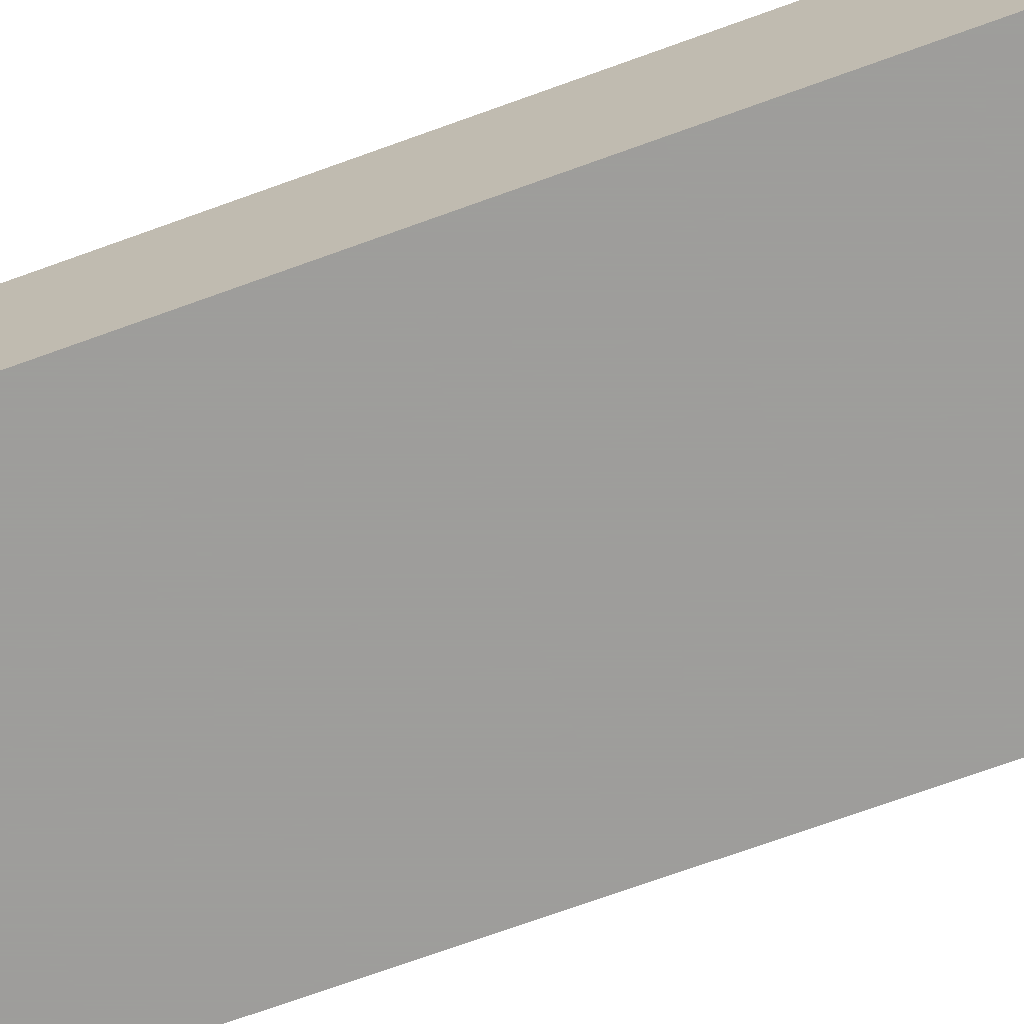
<metadata>
{"format":"obj","ext":"obj","renderer":"f3d","projection":"perspective","resolution":1024,"background":"white","views":[{"elev":-70.7,"azim":-70.0,"up":"+Z"}]}
</metadata>
<code>
v -0.2994 -0.9436 -0.1415
v 0.2994 -0.9436 -0.1415
v -0.2994 -0.9436 0.1415
v 0.2994 -0.9436 0.1415
v -0.2994 0.9436 -0.1415
v 0.2994 0.9436 -0.1415
v -0.2994 0.9436 0.1415
v 0.2994 0.9436 0.1415
v 0 0.9436 0
v 0.2994 0.9436 0
v 0 0.9436 -0.1415
v -0.2994 0.9436 0
v 0 0.9436 0.1415
v -0.2994 -0.9436 0
v -0.2994 0 0
v -0.2994 0 -0.1415
v -0.2994 0 0.1415
v 0 -0.9436 -0.1415
v 0 -0.9436 0
v 0.2994 -0.9436 0
v 0 -0.9436 0.1415
v 0.2994 0 -0.1415
v 0.2994 0 0
v 0.2994 0 0.1415
v 0 0 0.1415
v 0 0 -0.1415
v -0.1497 0.9436 -0.07076
v 0 0.9436 -0.07076
v -0.1497 0.9436 -0.1415
v 0.1497 0.9436 0.07076
v 0.2994 0.9436 0.07076
v 0.1497 0.9436 0
v 0.2994 0.9436 -0.07076
v 0.1497 0.9436 -0.1415
v 0.1497 0.9436 -0.07076
v -0.2994 0.9436 -0.07076
v -0.1497 0.9436 0
v -0.2994 0.9436 0.07076
v -0.1497 0.9436 0.1415
v -0.1497 0.9436 0.07076
v 0.1497 0.9436 0.1415
v 0 0.9436 0.07076
v -0.2994 -0.9436 -0.07076
v -0.2994 -0.4718 -0.07076
v -0.2994 -0.4718 -0.1415
v -0.2994 -0.9436 0.07076
v -0.2994 -0.4718 0.07076
v -0.2994 -0.4718 0
v -0.2994 0.4718 -0.07076
v -0.2994 0.4718 -0.1415
v -0.2994 0 -0.07076
v -0.2994 -0.4718 0.1415
v -0.2994 0 0.07076
v -0.2994 0.4718 0.1415
v -0.2994 0.4718 0.07076
v -0.2994 0.4718 0
v -0.1497 -0.9436 -0.1415
v -0.1497 -0.9436 -0.07076
v 0.1497 -0.9436 -0.1415
v 0.1497 -0.9436 -0.07076
v 0 -0.9436 -0.07076
v -0.1497 -0.9436 0.07076
v -0.1497 -0.9436 0
v 0.2994 -0.9436 -0.07076
v 0.1497 -0.9436 0
v 0.2994 -0.9436 0.07076
v 0.1497 -0.9436 0.1415
v 0.1497 -0.9436 0.07076
v -0.1497 -0.9436 0.1415
v 0 -0.9436 0.07076
v 0.2994 -0.4718 -0.1415
v 0.2994 0 -0.07076
v 0.2994 -0.4718 -0.07076
v 0.2994 0.4718 -0.1415
v 0.2994 0.4718 -0.07076
v 0.2994 0.4718 0.07076
v 0.2994 0.4718 0
v 0.2994 -0.4718 0
v 0.2994 0.4718 0.1415
v 0.2994 0 0.07076
v 0.2994 -0.4718 0.1415
v 0.2994 -0.4718 0.07076
v 0 -0.4718 0.1415
v -0.1497 -0.4718 0.1415
v 0.1497 -0.4718 0.1415
v 0.1497 0.4718 0.1415
v 0.1497 0 0.1415
v -0.1497 0 0.1415
v 0 0.4718 0.1415
v -0.1497 0.4718 0.1415
v -0.1497 -0.4718 -0.1415
v -0.1497 0.4718 -0.1415
v -0.1497 0 -0.1415
v 0.1497 -0.4718 -0.1415
v 0 -0.4718 -0.1415
v 0.1497 0 -0.1415
v 0 0.4718 -0.1415
v 0.1497 0.4718 -0.1415
v -0.2245 0.9436 -0.1061
v -0.1497 0.9436 -0.1061
v -0.2245 0.9436 -0.1415
v -0.07484 0.9436 -0.03538
v 0 0.9436 -0.03538
v -0.07484 0.9436 -0.07076
v 0 0.9436 -0.1061
v -0.07484 0.9436 -0.1415
v -0.07484 0.9436 -0.1061
v 0.07484 0.9436 0.03538
v 0.1497 0.9436 0.03538
v 0.07484 0.9436 0
v 0.2245 0.9436 0.1061
v 0.2994 0.9436 0.1061
v 0.2245 0.9436 0.07076
v 0.2994 0.9436 0.03538
v 0.2245 0.9436 0
v 0.2245 0.9436 0.03538
v 0.2994 0.9436 -0.03538
v 0.2245 0.9436 -0.07076
v 0.2245 0.9436 -0.03538
v 0.2994 0.9436 -0.1061
v 0.2245 0.9436 -0.1415
v 0.2245 0.9436 -0.1061
v 0.07484 0.9436 -0.1415
v 0.07484 0.9436 -0.1061
v 0.1497 0.9436 -0.1061
v 0.07484 0.9436 -0.03538
v 0.1497 0.9436 -0.03538
v 0.07484 0.9436 -0.07076
v -0.2994 0.9436 -0.1061
v -0.2245 0.9436 -0.07076
v -0.2994 0.9436 -0.03538
v -0.2245 0.9436 0
v -0.2245 0.9436 -0.03538
v -0.07484 0.9436 0
v -0.1497 0.9436 -0.03538
v -0.2994 0.9436 0.03538
v -0.2245 0.9436 0.07076
v -0.2245 0.9436 0.03538
v -0.2994 0.9436 0.1061
v -0.2245 0.9436 0.1415
v -0.2245 0.9436 0.1061
v -0.07484 0.9436 0.1415
v -0.07484 0.9436 0.1061
v -0.1497 0.9436 0.1061
v 0.07484 0.9436 0.1415
v 0.07484 0.9436 0.1061
v 0 0.9436 0.1061
v 0.2245 0.9436 0.1415
v 0.1497 0.9436 0.1061
v 0 0.9436 0.03538
v 0.07484 0.9436 0.07076
v -0.1497 0.9436 0.03538
v -0.07484 0.9436 0.07076
v -0.07484 0.9436 0.03538
v -0.2994 -0.9436 -0.1061
v -0.2994 -0.7077 -0.1061
v -0.2994 -0.7077 -0.1415
v -0.2994 -0.9436 -0.03538
v -0.2994 -0.7077 -0.03538
v -0.2994 -0.7077 -0.07076
v -0.2994 -0.2359 -0.1061
v -0.2994 -0.2359 -0.1415
v -0.2994 -0.4718 -0.1061
v -0.2994 -0.9436 0.03538
v -0.2994 -0.7077 0.03538
v -0.2994 -0.7077 0
v -0.2994 -0.9436 0.1061
v -0.2994 -0.7077 0.1061
v -0.2994 -0.7077 0.07076
v -0.2994 -0.2359 0.03538
v -0.2994 -0.2359 0
v -0.2994 -0.4718 0.03538
v -0.2994 0.2359 -0.03538
v -0.2994 0.2359 -0.07076
v -0.2994 0 -0.03538
v -0.2994 0.7077 -0.1061
v -0.2994 0.7077 -0.1415
v -0.2994 0.4718 -0.1061
v -0.2994 0.2359 -0.1415
v -0.2994 0 -0.1061
v -0.2994 0.2359 -0.1061
v -0.2994 -0.4718 -0.03538
v -0.2994 -0.2359 -0.03538
v -0.2994 -0.2359 -0.07076
v -0.2994 -0.7077 0.1415
v -0.2994 -0.4718 0.1061
v -0.2994 -0.2359 0.1415
v -0.2994 0 0.1061
v -0.2994 -0.2359 0.1061
v -0.2994 0 0.03538
v -0.2994 -0.2359 0.07076
v -0.2994 0.2359 0.1415
v -0.2994 0.4718 0.1061
v -0.2994 0.2359 0.1061
v -0.2994 0.7077 0.1415
v -0.2994 0.7077 0.1061
v -0.2994 0.7077 0.03538
v -0.2994 0.7077 0.07076
v -0.2994 0.7077 -0.03538
v -0.2994 0.7077 0
v -0.2994 0.7077 -0.07076
v -0.2994 0.2359 0
v -0.2994 0.4718 -0.03538
v -0.2994 0.2359 0.07076
v -0.2994 0.4718 0.03538
v -0.2994 0.2359 0.03538
v -0.2245 -0.9436 -0.1415
v -0.2245 -0.9436 -0.1061
v -0.07484 -0.9436 -0.1415
v -0.07484 -0.9436 -0.1061
v -0.1497 -0.9436 -0.1061
v -0.2245 -0.9436 -0.03538
v -0.2245 -0.9436 -0.07076
v 0.07484 -0.9436 -0.1415
v 0.07484 -0.9436 -0.1061
v 0 -0.9436 -0.1061
v 0.2245 -0.9436 -0.1415
v 0.2245 -0.9436 -0.1061
v 0.1497 -0.9436 -0.1061
v 0.07484 -0.9436 -0.03538
v 0 -0.9436 -0.03538
v 0.07484 -0.9436 -0.07076
v -0.07484 -0.9436 0.03538
v -0.1497 -0.9436 0.03538
v -0.07484 -0.9436 0
v -0.2245 -0.9436 0.1061
v -0.2245 -0.9436 0.07076
v -0.2245 -0.9436 0
v -0.2245 -0.9436 0.03538
v -0.07484 -0.9436 -0.07076
v -0.07484 -0.9436 -0.03538
v -0.1497 -0.9436 -0.03538
v 0.2994 -0.9436 -0.1061
v 0.2245 -0.9436 -0.07076
v 0.2994 -0.9436 -0.03538
v 0.2245 -0.9436 0
v 0.2245 -0.9436 -0.03538
v 0.07484 -0.9436 0
v 0.1497 -0.9436 -0.03538
v 0.2994 -0.9436 0.03538
v 0.2245 -0.9436 0.07076
v 0.2245 -0.9436 0.03538
v 0.2994 -0.9436 0.1061
v 0.2245 -0.9436 0.1415
v 0.2245 -0.9436 0.1061
v 0.07484 -0.9436 0.1415
v 0.07484 -0.9436 0.1061
v 0.1497 -0.9436 0.1061
v -0.07484 -0.9436 0.1415
v -0.07484 -0.9436 0.1061
v 0 -0.9436 0.1061
v -0.2245 -0.9436 0.1415
v -0.1497 -0.9436 0.1061
v 0 -0.9436 0.03538
v -0.07484 -0.9436 0.07076
v 0.1497 -0.9436 0.03538
v 0.07484 -0.9436 0.07076
v 0.07484 -0.9436 0.03538
v 0.2994 -0.7077 -0.1415
v 0.2994 -0.4718 -0.1061
v 0.2994 -0.7077 -0.1061
v 0.2994 -0.2359 -0.1415
v 0.2994 0 -0.1061
v 0.2994 -0.2359 -0.1061
v 0.2994 0 -0.03538
v 0.2994 -0.2359 -0.03538
v 0.2994 -0.2359 -0.07076
v 0.2994 0.2359 -0.1415
v 0.2994 0.4718 -0.1061
v 0.2994 0.2359 -0.1061
v 0.2994 0.7077 -0.1415
v 0.2994 0.7077 -0.1061
v 0.2994 0.7077 -0.03538
v 0.2994 0.7077 -0.07076
v 0.2994 0.7077 0.03538
v 0.2994 0.7077 0
v 0.2994 0.7077 0.1061
v 0.2994 0.7077 0.07076
v 0.2994 0.2359 0.03538
v 0.2994 0.2359 0
v 0.2994 0.4718 0.03538
v 0.2994 0.2359 -0.07076
v 0.2994 0.4718 -0.03538
v 0.2994 0.2359 -0.03538
v 0.2994 -0.7077 -0.07076
v 0.2994 -0.2359 0
v 0.2994 -0.4718 -0.03538
v 0.2994 -0.7077 0
v 0.2994 -0.7077 -0.03538
v 0.2994 0.2359 0.07076
v 0.2994 0 0.03538
v 0.2994 0.7077 0.1415
v 0.2994 0.4718 0.1061
v 0.2994 0.2359 0.1415
v 0.2994 0 0.1061
v 0.2994 0.2359 0.1061
v 0.2994 -0.2359 0.1415
v 0.2994 -0.4718 0.1061
v 0.2994 -0.2359 0.1061
v 0.2994 -0.7077 0.1415
v 0.2994 -0.7077 0.1061
v 0.2994 -0.7077 0.03538
v 0.2994 -0.7077 0.07076
v 0.2994 -0.2359 0.03538
v 0.2994 -0.2359 0.07076
v 0.2994 -0.4718 0.03538
v -0.1497 -0.7077 0.1415
v -0.2245 -0.7077 0.1415
v 0 -0.7077 0.1415
v -0.07484 -0.7077 0.1415
v 0 -0.2359 0.1415
v -0.07484 -0.2359 0.1415
v -0.07484 -0.4718 0.1415
v 0.1497 -0.7077 0.1415
v 0.07484 -0.7077 0.1415
v 0.2245 -0.7077 0.1415
v 0.2245 -0.2359 0.1415
v 0.2245 -0.4718 0.1415
v 0.2245 0.2359 0.1415
v 0.2245 0 0.1415
v 0.2245 0.7077 0.1415
v 0.2245 0.4718 0.1415
v 0.07484 0.2359 0.1415
v 0.07484 0 0.1415
v 0.1497 0.2359 0.1415
v 0.07484 -0.4718 0.1415
v 0.1497 -0.2359 0.1415
v 0.07484 -0.2359 0.1415
v -0.2245 -0.4718 0.1415
v -0.07484 0 0.1415
v -0.1497 -0.2359 0.1415
v -0.2245 0 0.1415
v -0.2245 -0.2359 0.1415
v 0.07484 0.4718 0.1415
v 0 0.2359 0.1415
v 0.1497 0.7077 0.1415
v 0 0.7077 0.1415
v 0.07484 0.7077 0.1415
v -0.1497 0.7077 0.1415
v -0.07484 0.7077 0.1415
v -0.2245 0.7077 0.1415
v -0.2245 0.2359 0.1415
v -0.2245 0.4718 0.1415
v -0.07484 0.2359 0.1415
v -0.07484 0.4718 0.1415
v -0.1497 0.2359 0.1415
v -0.2245 -0.7077 -0.1415
v -0.2245 -0.2359 -0.1415
v -0.2245 -0.4718 -0.1415
v -0.07484 -0.7077 -0.1415
v -0.1497 -0.7077 -0.1415
v -0.2245 0.2359 -0.1415
v -0.2245 0 -0.1415
v -0.2245 0.7077 -0.1415
v -0.2245 0.4718 -0.1415
v -0.07484 0.2359 -0.1415
v -0.07484 0 -0.1415
v -0.1497 0.2359 -0.1415
v 0.07484 -0.2359 -0.1415
v 0.07484 -0.4718 -0.1415
v 0 -0.2359 -0.1415
v 0.2245 -0.7077 -0.1415
v 0.1497 -0.7077 -0.1415
v 0 -0.7077 -0.1415
v 0.07484 -0.7077 -0.1415
v -0.1497 -0.2359 -0.1415
v -0.07484 -0.2359 -0.1415
v -0.07484 -0.4718 -0.1415
v 0.2245 -0.4718 -0.1415
v 0.07484 0 -0.1415
v 0.1497 -0.2359 -0.1415
v 0.2245 0 -0.1415
v 0.2245 -0.2359 -0.1415
v -0.07484 0.4718 -0.1415
v 0 0.2359 -0.1415
v -0.1497 0.7077 -0.1415
v 0 0.7077 -0.1415
v -0.07484 0.7077 -0.1415
v 0.1497 0.7077 -0.1415
v 0.07484 0.7077 -0.1415
v 0.2245 0.7077 -0.1415
v 0.2245 0.2359 -0.1415
v 0.2245 0.4718 -0.1415
v 0.07484 0.2359 -0.1415
v 0.07484 0.4718 -0.1415
v 0.1497 0.2359 -0.1415
f 5 99 101
f 99 27 100
f 100 29 101
f 99 100 101
f 27 102 104
f 102 9 103
f 103 28 104
f 102 103 104
f 28 105 107
f 105 11 106
f 106 29 107
f 105 106 107
f 27 104 100
f 104 28 107
f 107 29 100
f 104 107 100
f 9 108 110
f 108 30 109
f 109 32 110
f 108 109 110
f 30 111 113
f 111 8 112
f 112 31 113
f 111 112 113
f 31 114 116
f 114 10 115
f 115 32 116
f 114 115 116
f 30 113 109
f 113 31 116
f 116 32 109
f 113 116 109
f 10 117 119
f 117 33 118
f 118 35 119
f 117 118 119
f 33 120 122
f 120 6 121
f 121 34 122
f 120 121 122
f 34 123 125
f 123 11 124
f 124 35 125
f 123 124 125
f 33 122 118
f 122 34 125
f 125 35 118
f 122 125 118
f 9 110 103
f 110 32 126
f 126 28 103
f 110 126 103
f 32 115 127
f 115 10 119
f 119 35 127
f 115 119 127
f 35 124 128
f 124 11 105
f 105 28 128
f 124 105 128
f 32 127 126
f 127 35 128
f 128 28 126
f 127 128 126
f 5 129 99
f 129 36 130
f 130 27 99
f 129 130 99
f 36 131 133
f 131 12 132
f 132 37 133
f 131 132 133
f 37 134 135
f 134 9 102
f 102 27 135
f 134 102 135
f 36 133 130
f 133 37 135
f 135 27 130
f 133 135 130
f 12 136 138
f 136 38 137
f 137 40 138
f 136 137 138
f 38 139 141
f 139 7 140
f 140 39 141
f 139 140 141
f 39 142 144
f 142 13 143
f 143 40 144
f 142 143 144
f 38 141 137
f 141 39 144
f 144 40 137
f 141 144 137
f 13 145 147
f 145 41 146
f 146 42 147
f 145 146 147
f 41 148 149
f 148 8 111
f 111 30 149
f 148 111 149
f 30 108 151
f 108 9 150
f 150 42 151
f 108 150 151
f 41 149 146
f 149 30 151
f 151 42 146
f 149 151 146
f 12 138 132
f 138 40 152
f 152 37 132
f 138 152 132
f 40 143 153
f 143 13 147
f 147 42 153
f 143 147 153
f 42 150 154
f 150 9 134
f 134 37 154
f 150 134 154
f 40 153 152
f 153 42 154
f 154 37 152
f 153 154 152
f 1 155 157
f 155 43 156
f 156 45 157
f 155 156 157
f 43 158 160
f 158 14 159
f 159 44 160
f 158 159 160
f 44 161 163
f 161 16 162
f 162 45 163
f 161 162 163
f 43 160 156
f 160 44 163
f 163 45 156
f 160 163 156
f 14 164 166
f 164 46 165
f 165 48 166
f 164 165 166
f 46 167 169
f 167 3 168
f 168 47 169
f 167 168 169
f 47 170 172
f 170 15 171
f 171 48 172
f 170 171 172
f 46 169 165
f 169 47 172
f 172 48 165
f 169 172 165
f 15 173 175
f 173 49 174
f 174 51 175
f 173 174 175
f 49 176 178
f 176 5 177
f 177 50 178
f 176 177 178
f 50 179 181
f 179 16 180
f 180 51 181
f 179 180 181
f 49 178 174
f 178 50 181
f 181 51 174
f 178 181 174
f 14 166 159
f 166 48 182
f 182 44 159
f 166 182 159
f 48 171 183
f 171 15 175
f 175 51 183
f 171 175 183
f 51 180 184
f 180 16 161
f 161 44 184
f 180 161 184
f 48 183 182
f 183 51 184
f 184 44 182
f 183 184 182
f 3 185 168
f 185 52 186
f 186 47 168
f 185 186 168
f 52 187 189
f 187 17 188
f 188 53 189
f 187 188 189
f 53 190 191
f 190 15 170
f 170 47 191
f 190 170 191
f 52 189 186
f 189 53 191
f 191 47 186
f 189 191 186
f 17 192 194
f 192 54 193
f 193 55 194
f 192 193 194
f 54 195 196
f 195 7 139
f 139 38 196
f 195 139 196
f 38 136 198
f 136 12 197
f 197 55 198
f 136 197 198
f 54 196 193
f 196 38 198
f 198 55 193
f 196 198 193
f 12 131 200
f 131 36 199
f 199 56 200
f 131 199 200
f 36 129 201
f 129 5 176
f 176 49 201
f 129 176 201
f 49 173 203
f 173 15 202
f 202 56 203
f 173 202 203
f 36 201 199
f 201 49 203
f 203 56 199
f 201 203 199
f 17 194 188
f 194 55 204
f 204 53 188
f 194 204 188
f 55 197 205
f 197 12 200
f 200 56 205
f 197 200 205
f 56 202 206
f 202 15 190
f 190 53 206
f 202 190 206
f 55 205 204
f 205 56 206
f 206 53 204
f 205 206 204
f 1 207 155
f 207 57 208
f 208 43 155
f 207 208 155
f 57 209 211
f 209 18 210
f 210 58 211
f 209 210 211
f 58 212 213
f 212 14 158
f 158 43 213
f 212 158 213
f 57 211 208
f 211 58 213
f 213 43 208
f 211 213 208
f 18 214 216
f 214 59 215
f 215 61 216
f 214 215 216
f 59 217 219
f 217 2 218
f 218 60 219
f 217 218 219
f 60 220 222
f 220 19 221
f 221 61 222
f 220 221 222
f 59 219 215
f 219 60 222
f 222 61 215
f 219 222 215
f 19 223 225
f 223 62 224
f 224 63 225
f 223 224 225
f 62 226 227
f 226 3 167
f 167 46 227
f 226 167 227
f 46 164 229
f 164 14 228
f 228 63 229
f 164 228 229
f 62 227 224
f 227 46 229
f 229 63 224
f 227 229 224
f 18 216 210
f 216 61 230
f 230 58 210
f 216 230 210
f 61 221 231
f 221 19 225
f 225 63 231
f 221 225 231
f 63 228 232
f 228 14 212
f 212 58 232
f 228 212 232
f 61 231 230
f 231 63 232
f 232 58 230
f 231 232 230
f 2 233 218
f 233 64 234
f 234 60 218
f 233 234 218
f 64 235 237
f 235 20 236
f 236 65 237
f 235 236 237
f 65 238 239
f 238 19 220
f 220 60 239
f 238 220 239
f 64 237 234
f 237 65 239
f 239 60 234
f 237 239 234
f 20 240 242
f 240 66 241
f 241 68 242
f 240 241 242
f 66 243 245
f 243 4 244
f 244 67 245
f 243 244 245
f 67 246 248
f 246 21 247
f 247 68 248
f 246 247 248
f 66 245 241
f 245 67 248
f 248 68 241
f 245 248 241
f 21 249 251
f 249 69 250
f 250 70 251
f 249 250 251
f 69 252 253
f 252 3 226
f 226 62 253
f 252 226 253
f 62 223 255
f 223 19 254
f 254 70 255
f 223 254 255
f 69 253 250
f 253 62 255
f 255 70 250
f 253 255 250
f 20 242 236
f 242 68 256
f 256 65 236
f 242 256 236
f 68 247 257
f 247 21 251
f 251 70 257
f 247 251 257
f 70 254 258
f 254 19 238
f 238 65 258
f 254 238 258
f 68 257 256
f 257 70 258
f 258 65 256
f 257 258 256
f 2 259 261
f 259 71 260
f 260 73 261
f 259 260 261
f 71 262 264
f 262 22 263
f 263 72 264
f 262 263 264
f 72 265 267
f 265 23 266
f 266 73 267
f 265 266 267
f 71 264 260
f 264 72 267
f 267 73 260
f 264 267 260
f 22 268 270
f 268 74 269
f 269 75 270
f 268 269 270
f 74 271 272
f 271 6 120
f 120 33 272
f 271 120 272
f 33 117 274
f 117 10 273
f 273 75 274
f 117 273 274
f 74 272 269
f 272 33 274
f 274 75 269
f 272 274 269
f 10 114 276
f 114 31 275
f 275 77 276
f 114 275 276
f 31 112 278
f 112 8 277
f 277 76 278
f 112 277 278
f 76 279 281
f 279 23 280
f 280 77 281
f 279 280 281
f 31 278 275
f 278 76 281
f 281 77 275
f 278 281 275
f 22 270 263
f 270 75 282
f 282 72 263
f 270 282 263
f 75 273 283
f 273 10 276
f 276 77 283
f 273 276 283
f 77 280 284
f 280 23 265
f 265 72 284
f 280 265 284
f 75 283 282
f 283 77 284
f 284 72 282
f 283 284 282
f 2 261 233
f 261 73 285
f 285 64 233
f 261 285 233
f 73 266 287
f 266 23 286
f 286 78 287
f 266 286 287
f 78 288 289
f 288 20 235
f 235 64 289
f 288 235 289
f 73 287 285
f 287 78 289
f 289 64 285
f 287 289 285
f 23 279 291
f 279 76 290
f 290 80 291
f 279 290 291
f 76 277 293
f 277 8 292
f 292 79 293
f 277 292 293
f 79 294 296
f 294 24 295
f 295 80 296
f 294 295 296
f 76 293 290
f 293 79 296
f 296 80 290
f 293 296 290
f 24 297 299
f 297 81 298
f 298 82 299
f 297 298 299
f 81 300 301
f 300 4 243
f 243 66 301
f 300 243 301
f 66 240 303
f 240 20 302
f 302 82 303
f 240 302 303
f 81 301 298
f 301 66 303
f 303 82 298
f 301 303 298
f 23 291 286
f 291 80 304
f 304 78 286
f 291 304 286
f 80 295 305
f 295 24 299
f 299 82 305
f 295 299 305
f 82 302 306
f 302 20 288
f 288 78 306
f 302 288 306
f 80 305 304
f 305 82 306
f 306 78 304
f 305 306 304
f 3 252 308
f 252 69 307
f 307 84 308
f 252 307 308
f 69 249 310
f 249 21 309
f 309 83 310
f 249 309 310
f 83 311 313
f 311 25 312
f 312 84 313
f 311 312 313
f 69 310 307
f 310 83 313
f 313 84 307
f 310 313 307
f 21 246 315
f 246 67 314
f 314 85 315
f 246 314 315
f 67 244 316
f 244 4 300
f 300 81 316
f 244 300 316
f 81 297 318
f 297 24 317
f 317 85 318
f 297 317 318
f 67 316 314
f 316 81 318
f 318 85 314
f 316 318 314
f 24 294 320
f 294 79 319
f 319 87 320
f 294 319 320
f 79 292 322
f 292 8 321
f 321 86 322
f 292 321 322
f 86 323 325
f 323 25 324
f 324 87 325
f 323 324 325
f 79 322 319
f 322 86 325
f 325 87 319
f 322 325 319
f 21 315 309
f 315 85 326
f 326 83 309
f 315 326 309
f 85 317 327
f 317 24 320
f 320 87 327
f 317 320 327
f 87 324 328
f 324 25 311
f 311 83 328
f 324 311 328
f 85 327 326
f 327 87 328
f 328 83 326
f 327 328 326
f 3 308 185
f 308 84 329
f 329 52 185
f 308 329 185
f 84 312 331
f 312 25 330
f 330 88 331
f 312 330 331
f 88 332 333
f 332 17 187
f 187 52 333
f 332 187 333
f 84 331 329
f 331 88 333
f 333 52 329
f 331 333 329
f 25 323 335
f 323 86 334
f 334 89 335
f 323 334 335
f 86 321 336
f 321 8 148
f 148 41 336
f 321 148 336
f 41 145 338
f 145 13 337
f 337 89 338
f 145 337 338
f 86 336 334
f 336 41 338
f 338 89 334
f 336 338 334
f 13 142 340
f 142 39 339
f 339 90 340
f 142 339 340
f 39 140 341
f 140 7 195
f 195 54 341
f 140 195 341
f 54 192 343
f 192 17 342
f 342 90 343
f 192 342 343
f 39 341 339
f 341 54 343
f 343 90 339
f 341 343 339
f 25 335 330
f 335 89 344
f 344 88 330
f 335 344 330
f 89 337 345
f 337 13 340
f 340 90 345
f 337 340 345
f 90 342 346
f 342 17 332
f 332 88 346
f 342 332 346
f 89 345 344
f 345 90 346
f 346 88 344
f 345 346 344
f 1 157 207
f 157 45 347
f 347 57 207
f 157 347 207
f 45 162 349
f 162 16 348
f 348 91 349
f 162 348 349
f 91 350 351
f 350 18 209
f 209 57 351
f 350 209 351
f 45 349 347
f 349 91 351
f 351 57 347
f 349 351 347
f 16 179 353
f 179 50 352
f 352 93 353
f 179 352 353
f 50 177 355
f 177 5 354
f 354 92 355
f 177 354 355
f 92 356 358
f 356 26 357
f 357 93 358
f 356 357 358
f 50 355 352
f 355 92 358
f 358 93 352
f 355 358 352
f 26 359 361
f 359 94 360
f 360 95 361
f 359 360 361
f 94 362 363
f 362 2 217
f 217 59 363
f 362 217 363
f 59 214 365
f 214 18 364
f 364 95 365
f 214 364 365
f 94 363 360
f 363 59 365
f 365 95 360
f 363 365 360
f 16 353 348
f 353 93 366
f 366 91 348
f 353 366 348
f 93 357 367
f 357 26 361
f 361 95 367
f 357 361 367
f 95 364 368
f 364 18 350
f 350 91 368
f 364 350 368
f 93 367 366
f 367 95 368
f 368 91 366
f 367 368 366
f 2 362 259
f 362 94 369
f 369 71 259
f 362 369 259
f 94 359 371
f 359 26 370
f 370 96 371
f 359 370 371
f 96 372 373
f 372 22 262
f 262 71 373
f 372 262 373
f 94 371 369
f 371 96 373
f 373 71 369
f 371 373 369
f 26 356 375
f 356 92 374
f 374 97 375
f 356 374 375
f 92 354 376
f 354 5 101
f 101 29 376
f 354 101 376
f 29 106 378
f 106 11 377
f 377 97 378
f 106 377 378
f 92 376 374
f 376 29 378
f 378 97 374
f 376 378 374
f 11 123 380
f 123 34 379
f 379 98 380
f 123 379 380
f 34 121 381
f 121 6 271
f 271 74 381
f 121 271 381
f 74 268 383
f 268 22 382
f 382 98 383
f 268 382 383
f 34 381 379
f 381 74 383
f 383 98 379
f 381 383 379
f 26 375 370
f 375 97 384
f 384 96 370
f 375 384 370
f 97 377 385
f 377 11 380
f 380 98 385
f 377 380 385
f 98 382 386
f 382 22 372
f 372 96 386
f 382 372 386
f 97 385 384
f 385 98 386
f 386 96 384
f 385 386 384

</code>
